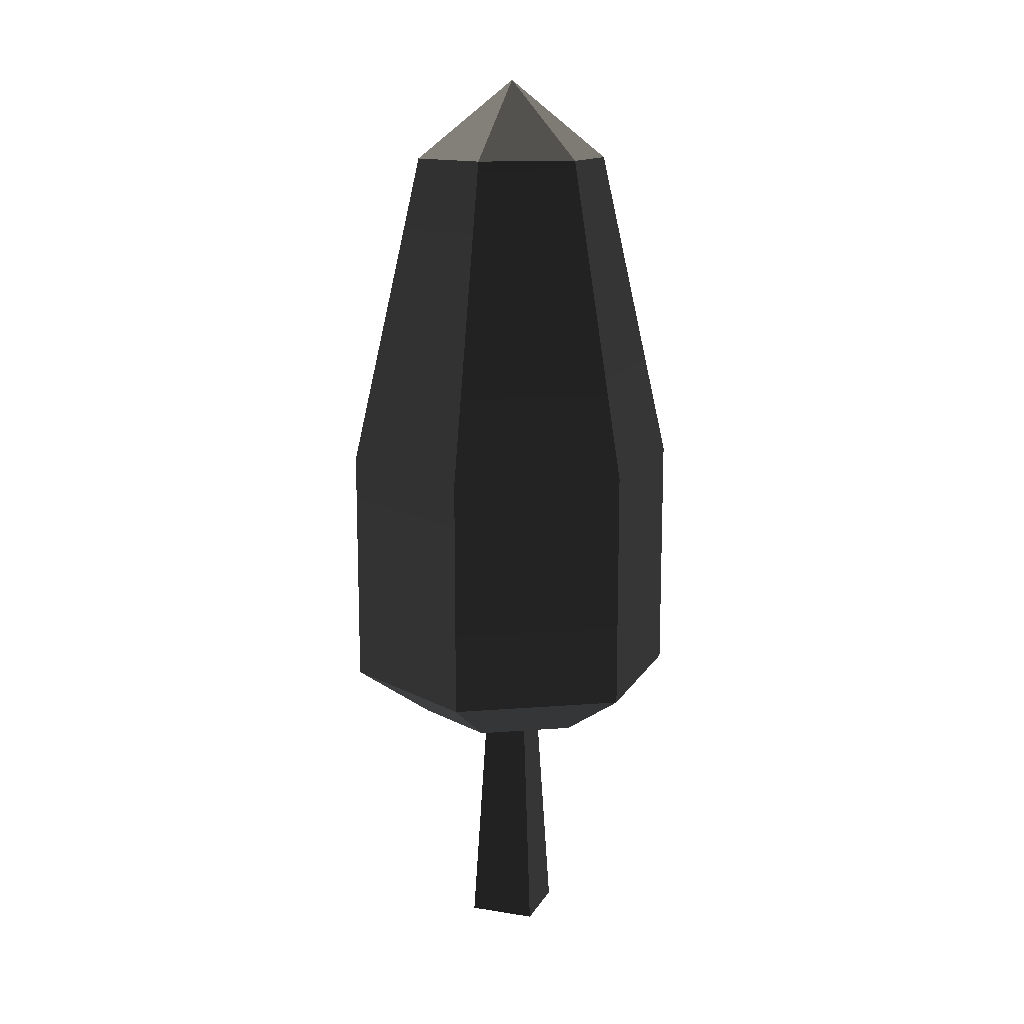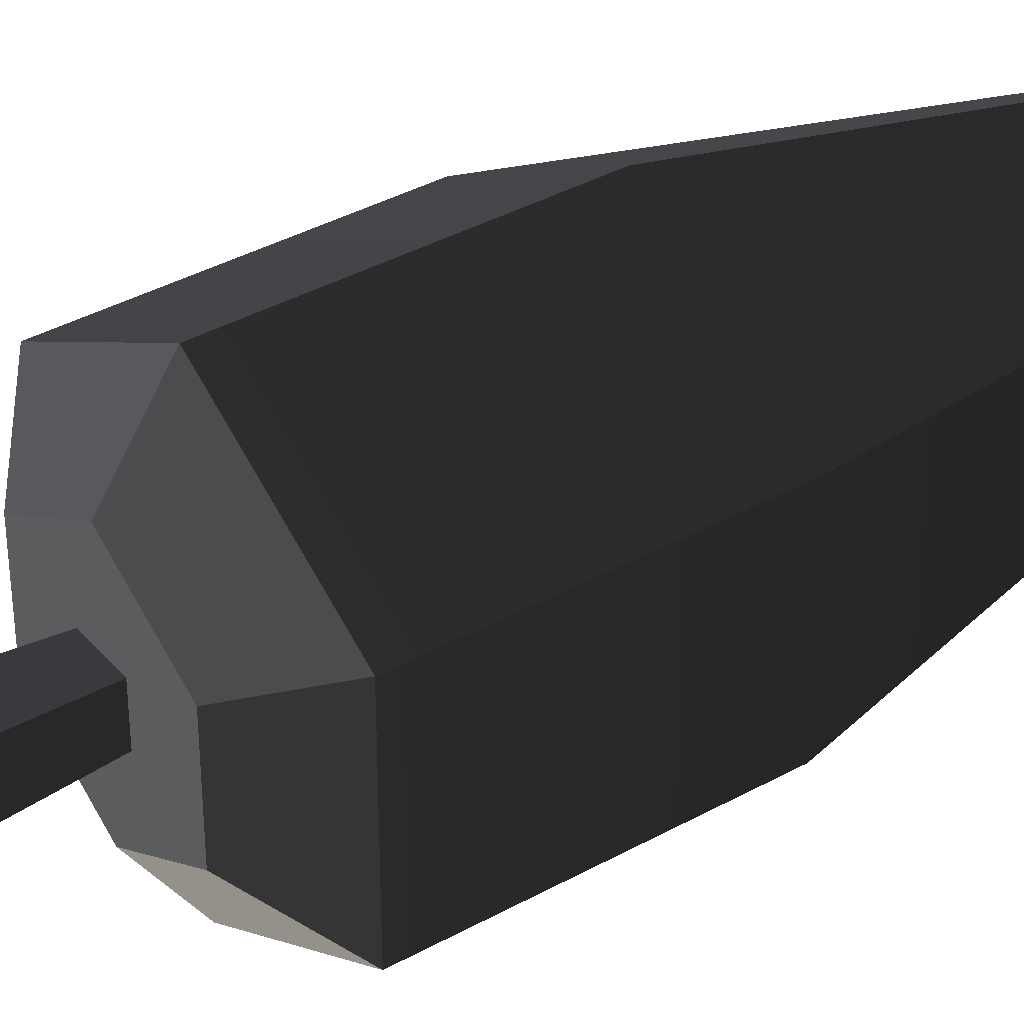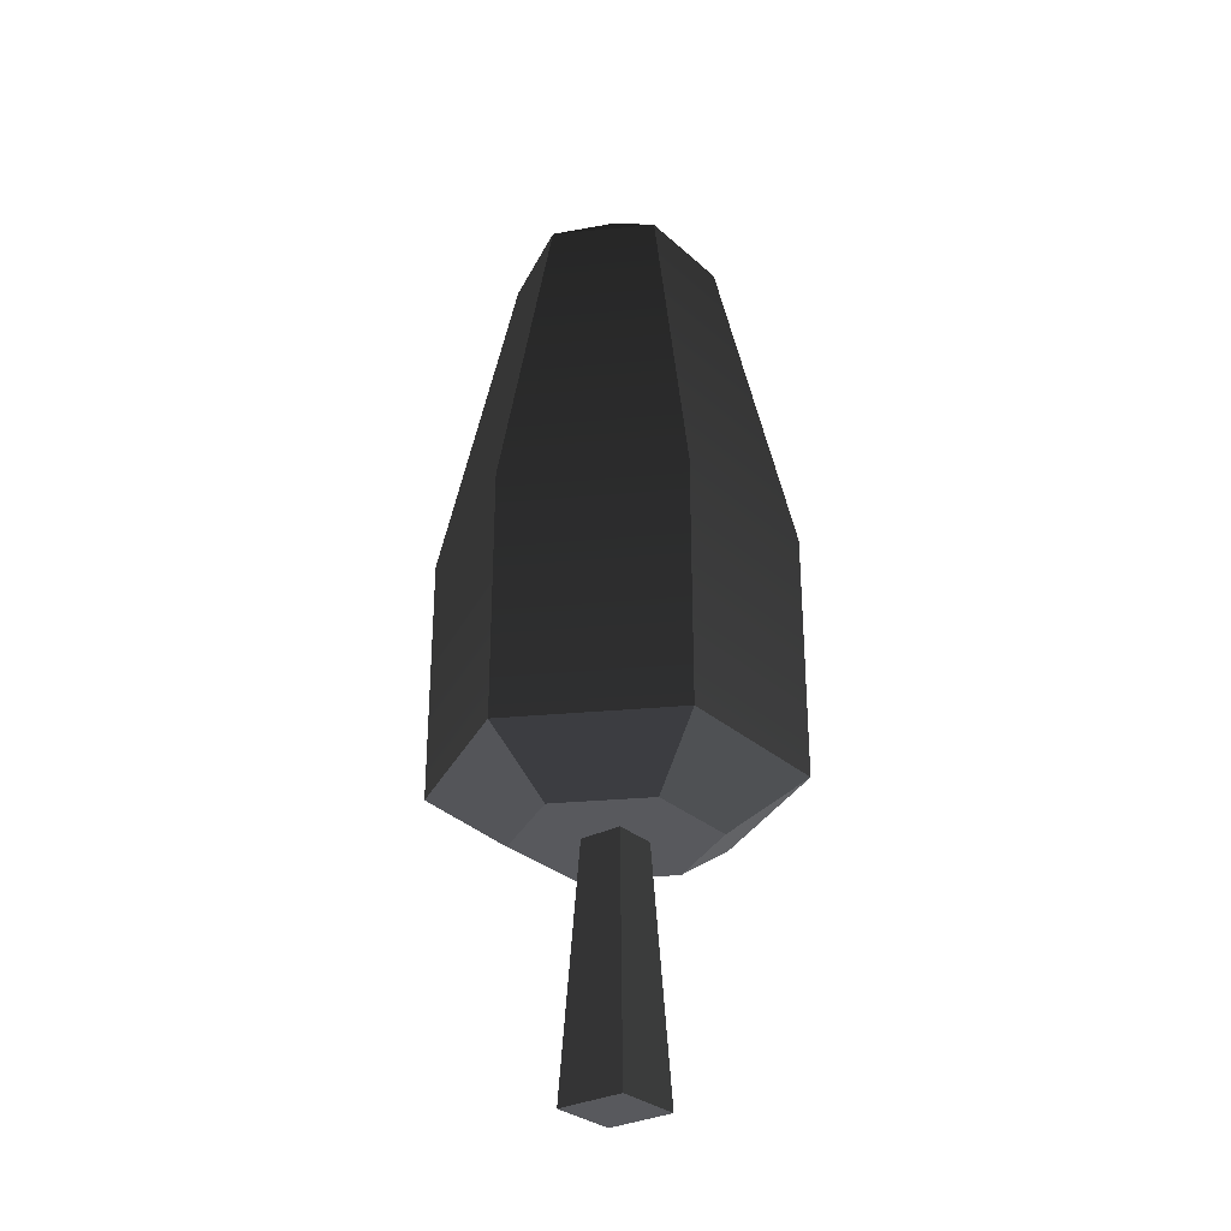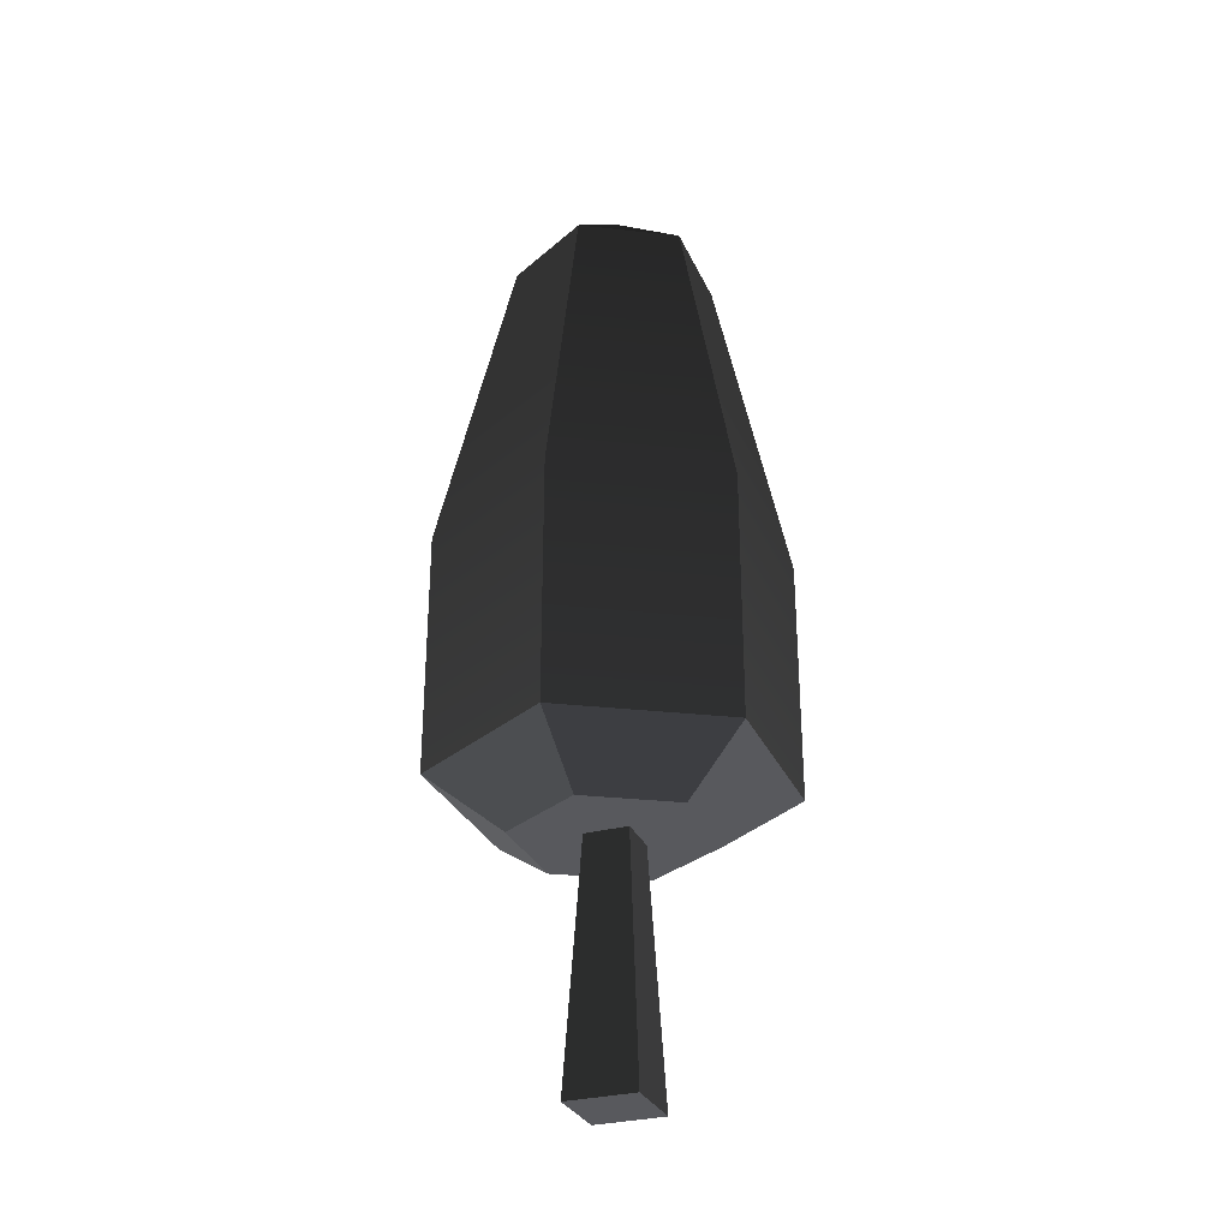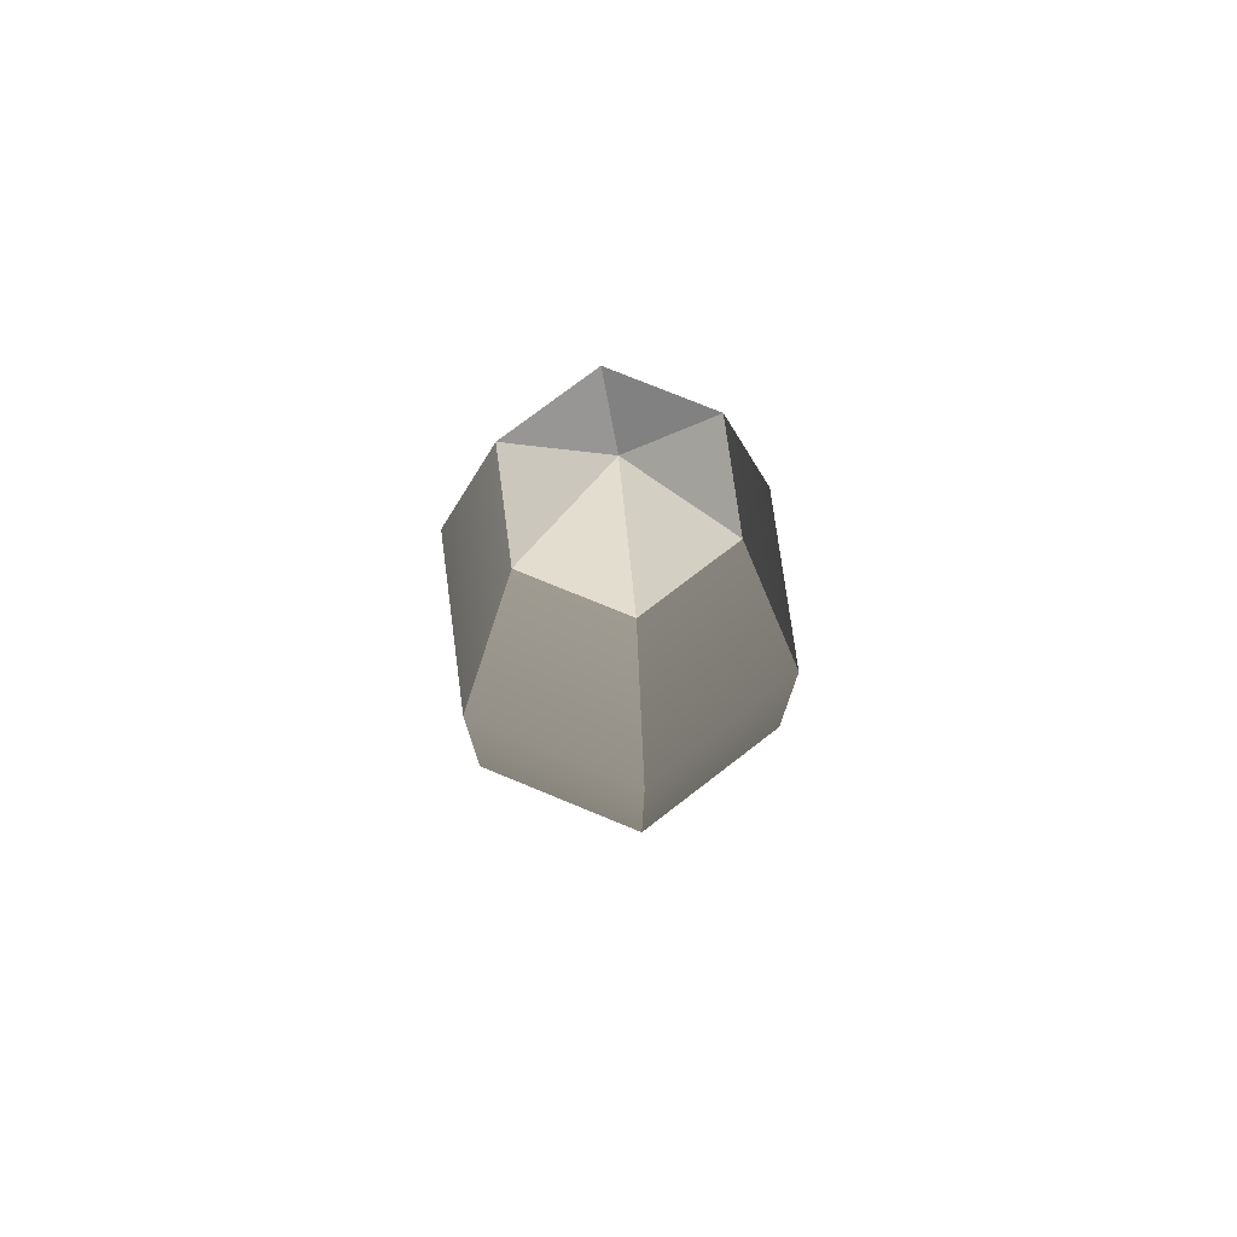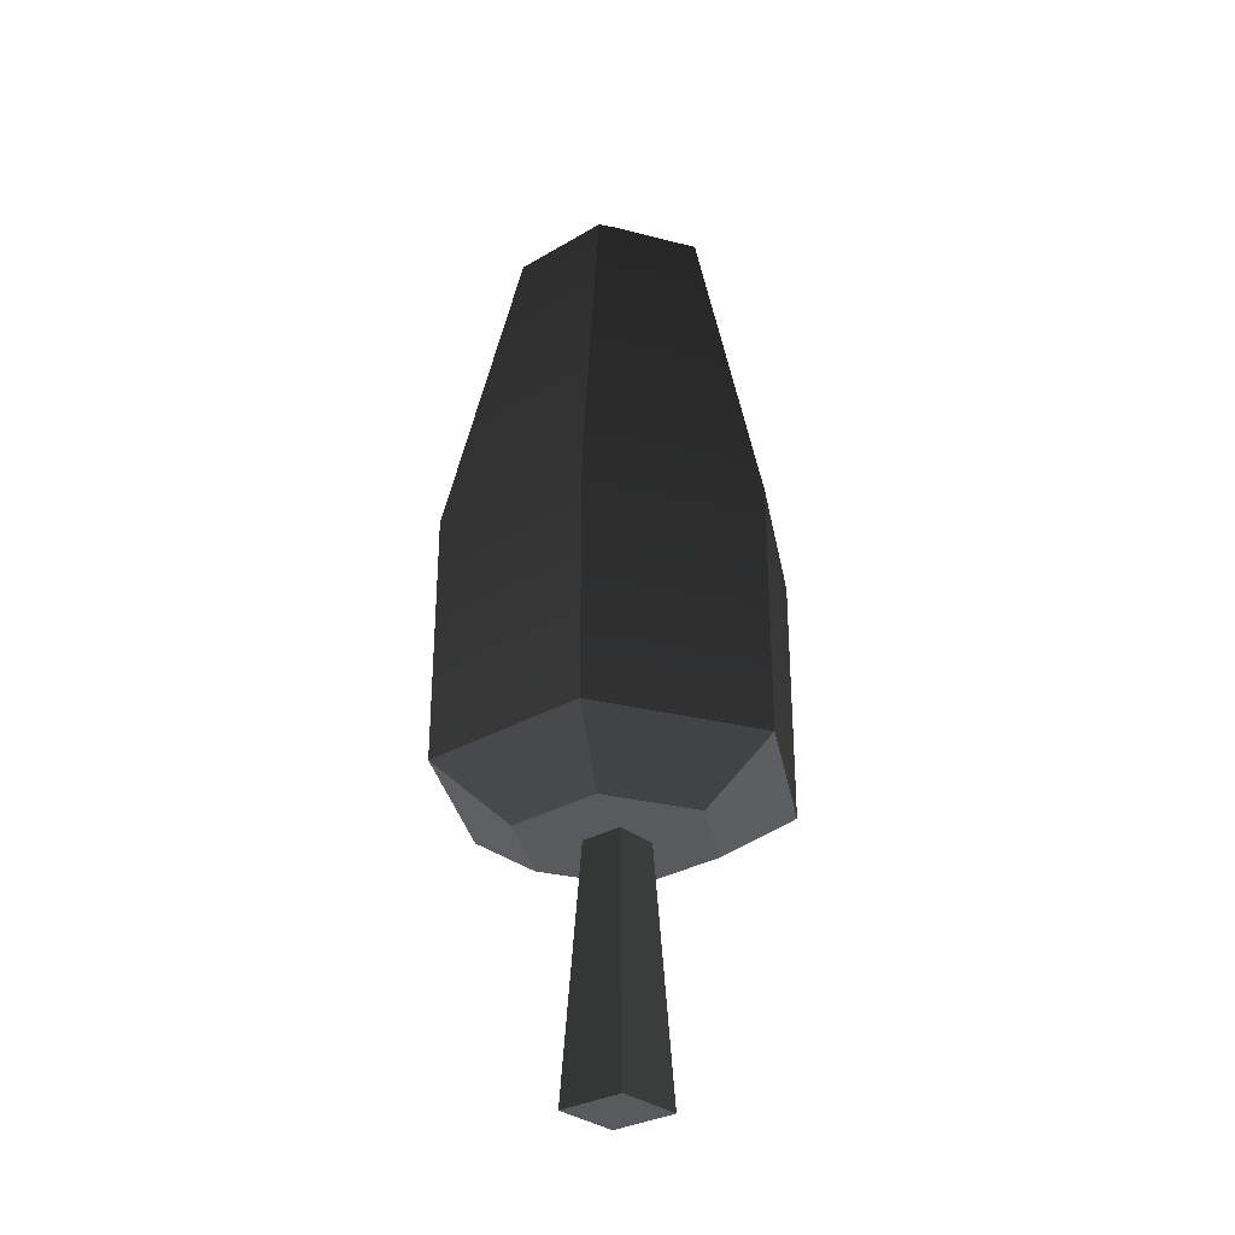
<metadata>
{"format":"obj","ext":"obj","renderer":"f3d","projection":"perspective","resolution":1024,"background":"white","views":[{"elev":13.4,"azim":-160.1,"up":"+Y"},{"elev":37.9,"azim":54.7,"up":"+Z"},{"elev":-29.9,"azim":37.9,"up":"+Y"},{"elev":-30.2,"azim":20.9,"up":"+Y"},{"elev":75.6,"azim":-127.6,"up":"+Y"},{"elev":-30.7,"azim":130.3,"up":"+Y"}]}
</metadata>
<code>
g tree_small_dark
v 0 3.45 -2.047
v 1.773 3.45 -1.024
v 0 6.338 -2.047
v 1.773 6.338 -1.024
v -1.773 6.338 1.024
v -1.773 3.45 1.024
v -1.773 6.338 -1.024
v -1.773 3.45 -1.024
v -1.028 10.14 -0.5938
v 0 10.14 -1.188
v 1.028 10.14 -0.5938
v 0 11.1 0
v 0 6.338 2.047
v 0 10.14 1.188
v -1.028 10.14 0.5938
v 1.773 6.338 1.024
v 1.028 10.14 0.5938
v 1.773 3.45 1.024
v 0 3.45 2.047
v -0.993 2.857 -0.5733
v -0.993 2.857 0.5733
v 0 2.857 -1.147
v -0.2571 2.857 -0.2571
v 0.2571 2.857 -0.2571
v 0.993 2.857 -0.5733
v 0.2571 2.857 0.2571
v -0.2571 2.857 0.2571
v 0 2.857 1.147
v 0.993 2.857 0.5733
v 0.4048 0 0.4048
v -0.4048 0 0.4048
v -0.4048 0 -0.4048
v 0.4048 0 -0.4048
f 2 1 3
f 3 4 2
f 6 5 7
f 7 8 6
f 3 7 9
f 9 10 3
f 1 8 7
f 7 3 1
f 4 3 10
f 10 11 4
f 9 12 10
f 5 13 14
f 14 15 5
f 17 16 4
f 4 11 17
f 7 5 15
f 15 9 7
f 15 14 12
f 12 14 17
f 12 17 11
f 19 18 16
f 16 13 19
f 16 18 2
f 2 4 16
f 13 16 17
f 17 14 13
f 9 15 12
f 10 12 11
f 6 19 13
f 13 5 6
f 21 20 22
f 22 23 21
f 22 24 23
f 22 25 24
f 25 26 24
f 21 23 27
f 27 28 21
f 27 26 28
f 26 29 28
f 26 25 29
f 22 1 2
f 2 25 22
f 21 6 8
f 8 20 21
f 19 28 29
f 29 18 19
f 19 6 21
f 21 28 19
f 29 25 2
f 2 18 29
f 20 8 1
f 1 22 20
f 31 30 26
f 26 27 31
f 33 32 23
f 23 24 33
f 26 30 33
f 33 24 26
f 32 31 27
f 27 23 32
f 31 32 33
f 33 30 31

</code>
